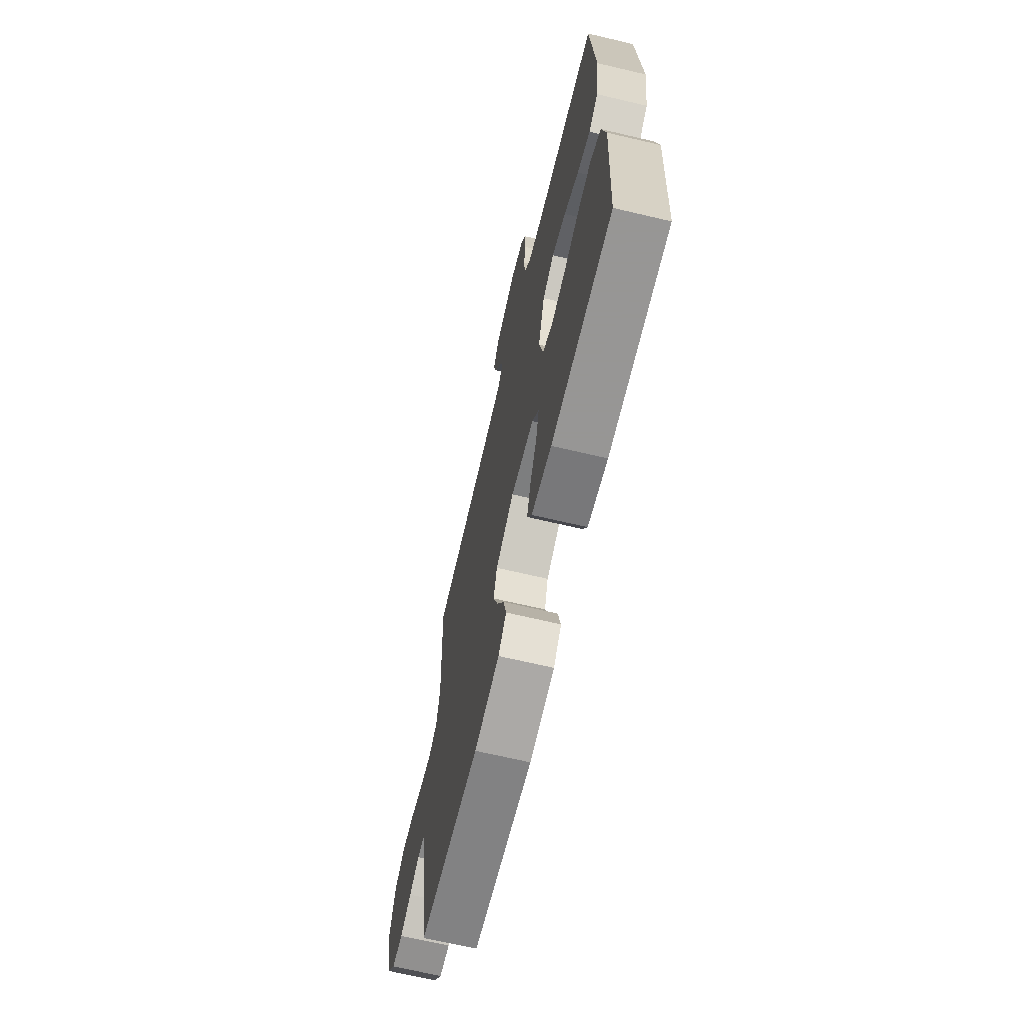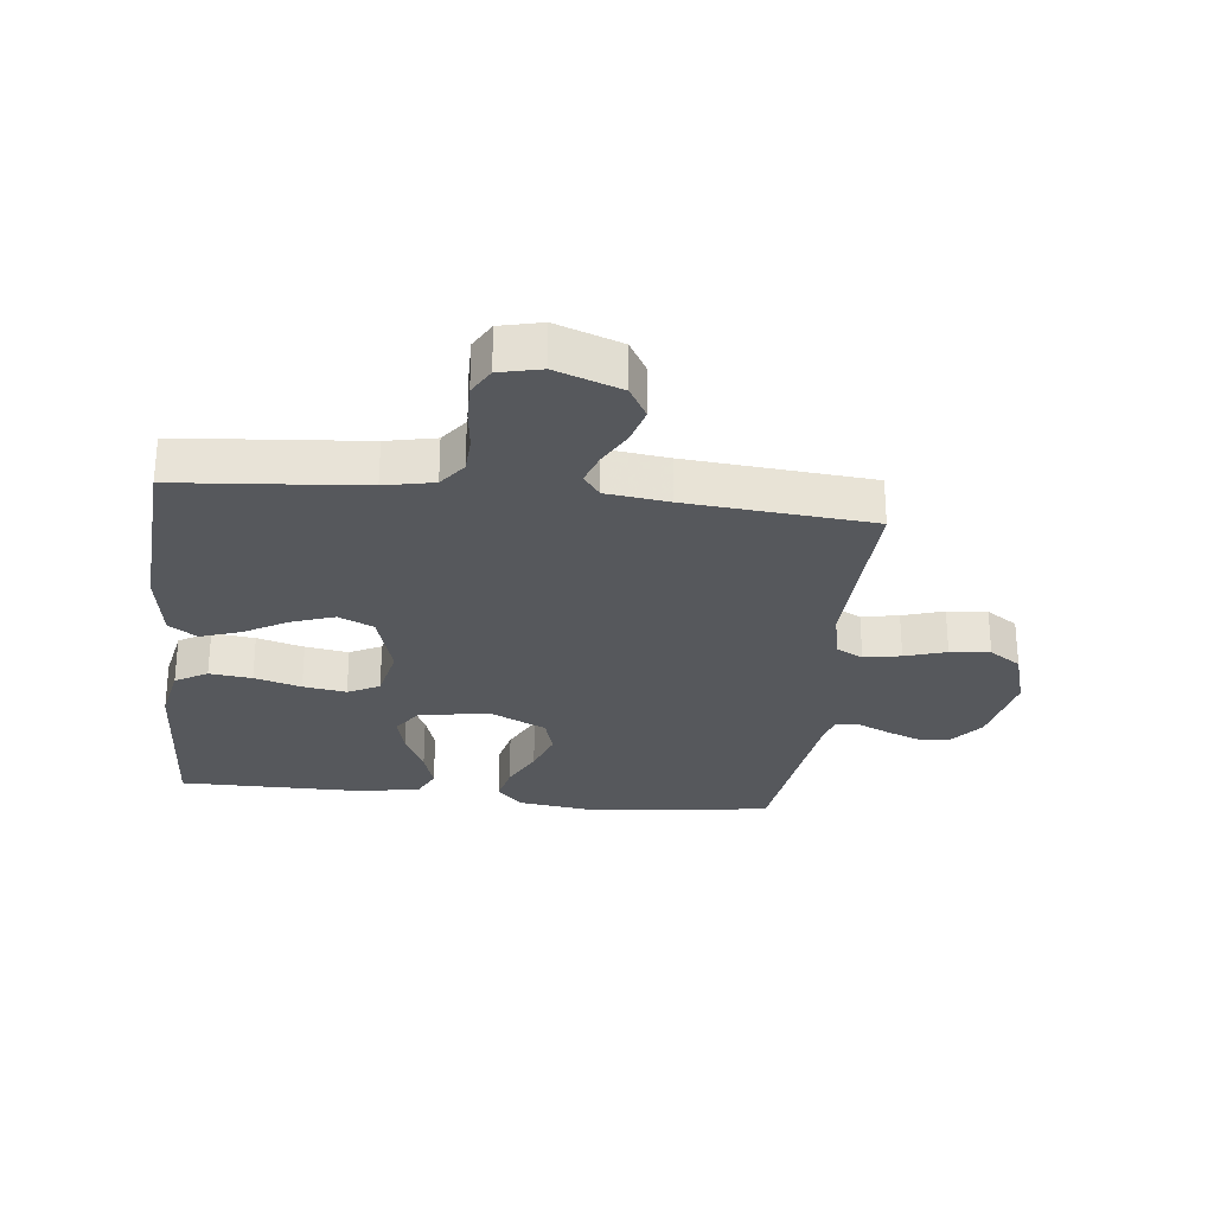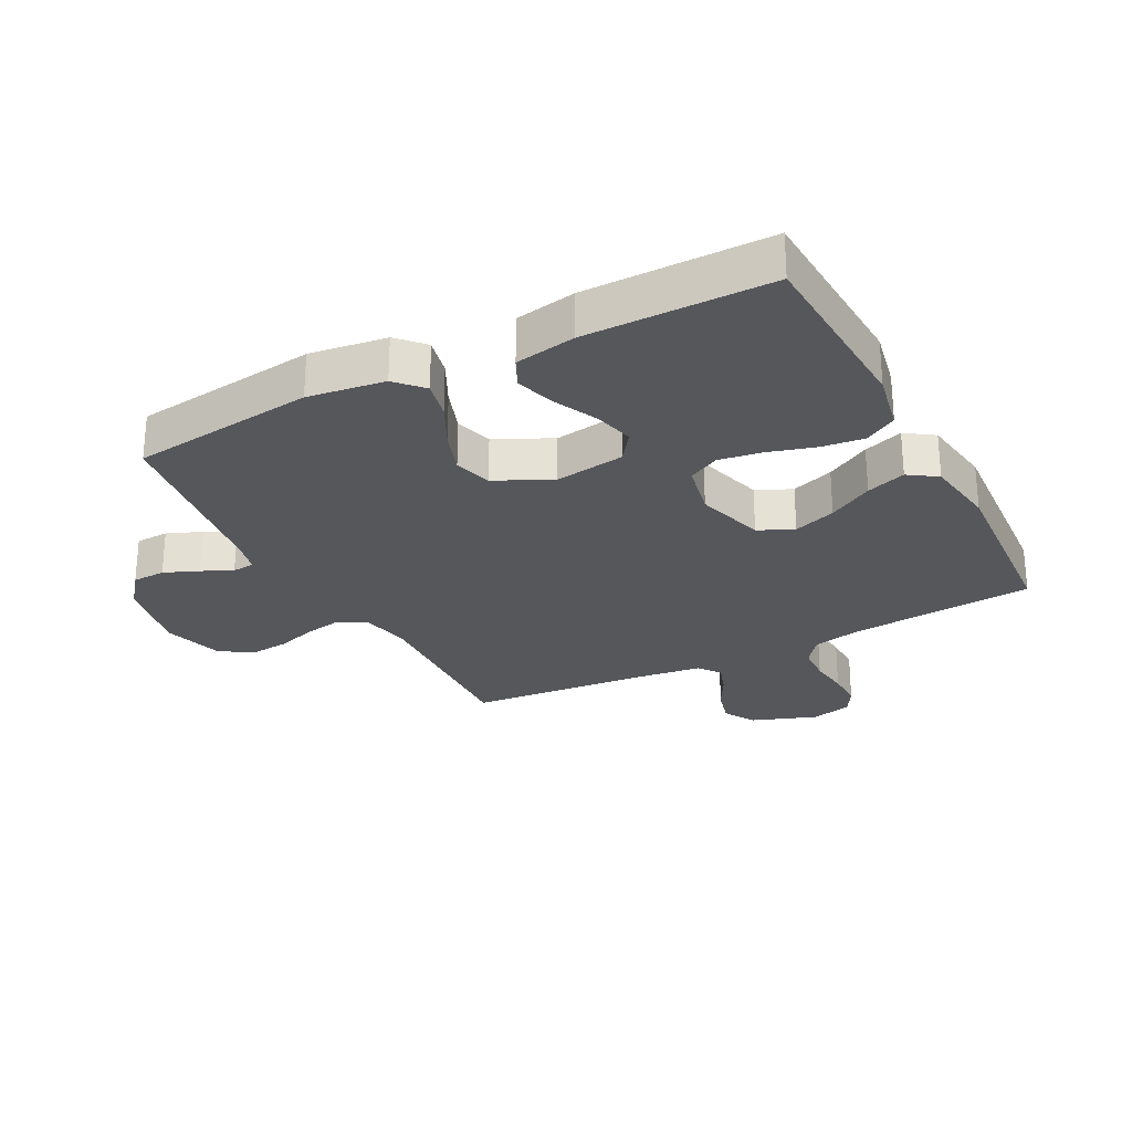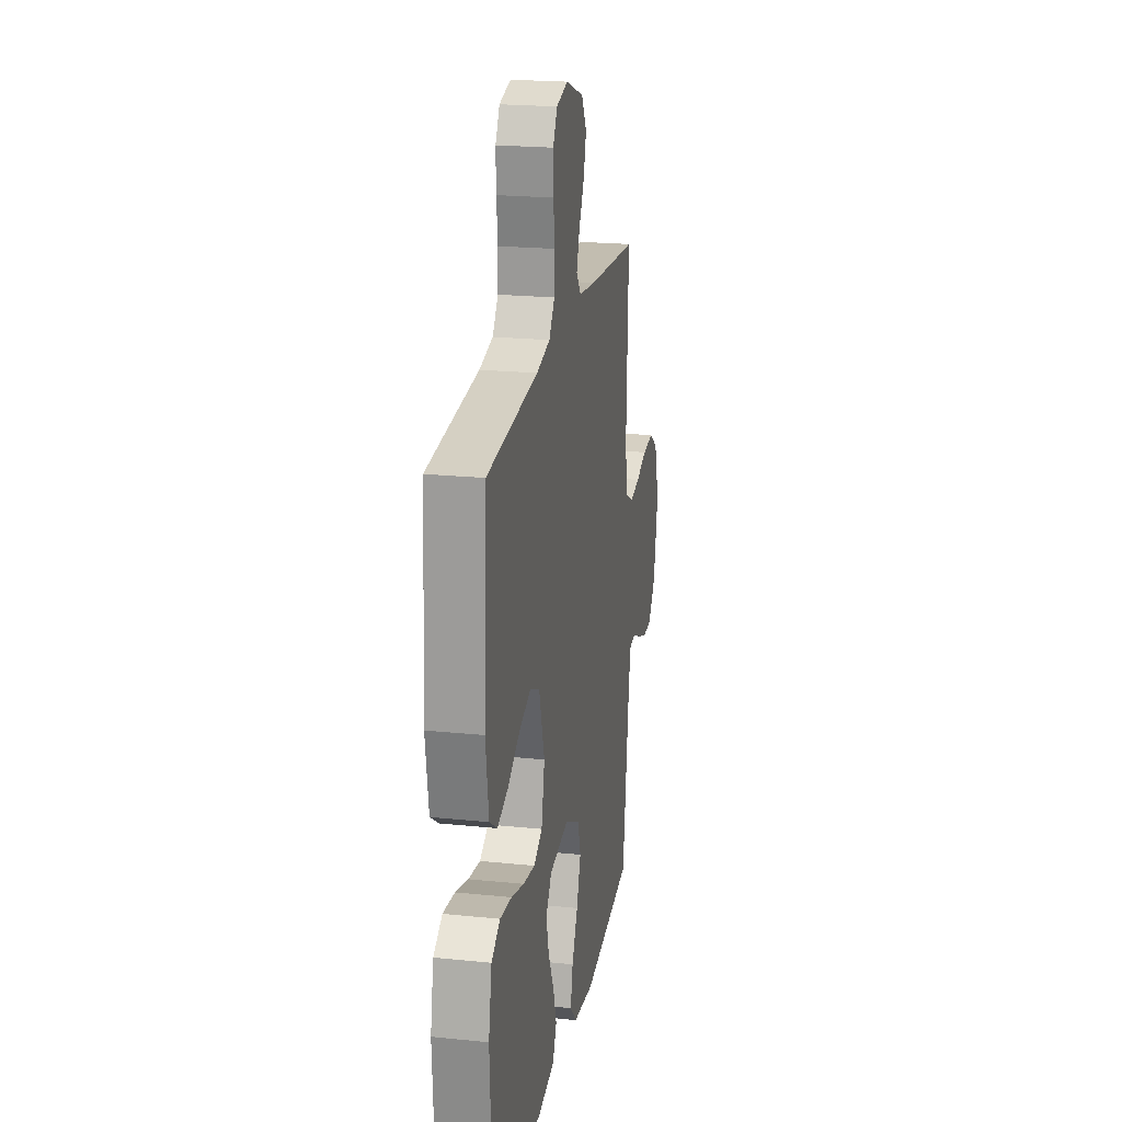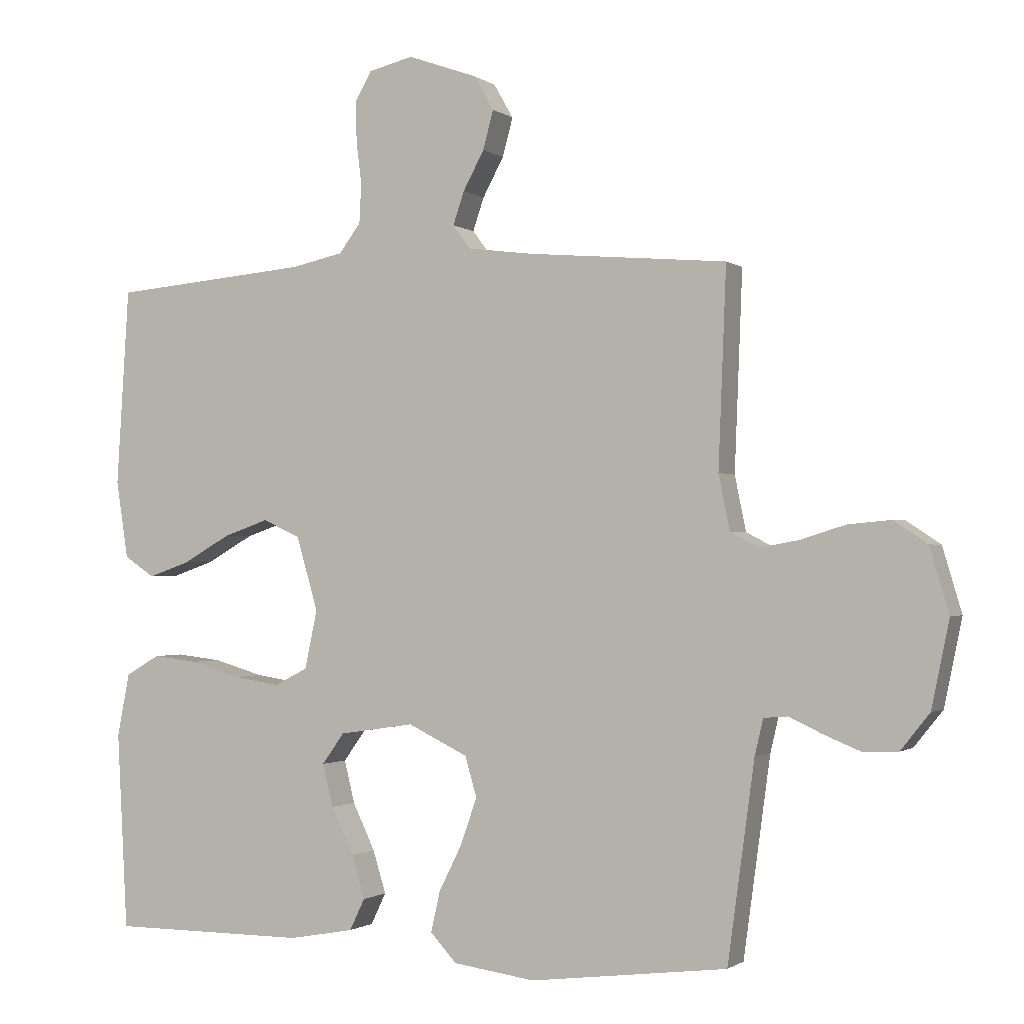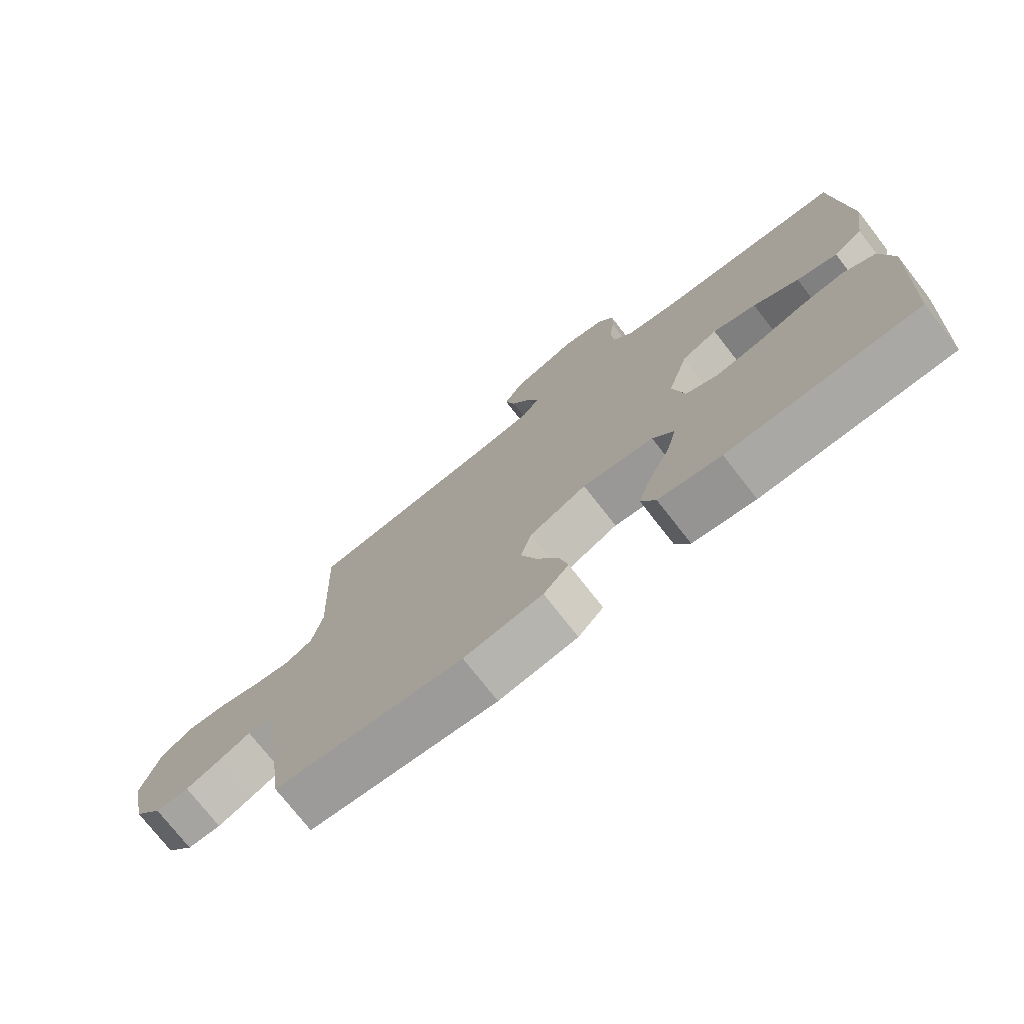
<metadata>
{"format":"obj","ext":"obj","renderer":"f3d","projection":"perspective","resolution":1024,"background":"white","views":[{"elev":-67.8,"azim":-103.3,"up":"+Z"},{"elev":-27.9,"azim":-6.4,"up":"+Y"},{"elev":-26.7,"azim":-152.5,"up":"+Y"},{"elev":21.5,"azim":-79.7,"up":"+Z"},{"elev":-1.1,"azim":24.3,"up":"+Z"},{"elev":-75.1,"azim":-142.0,"up":"+Z"}]}
</metadata>
<code>
v 0.5 0.07 0.5
v 0.488 0.07 0.2
v 0.505 0.07 0.117
v 0.549 0.07 0.094
v 0.609 0.07 0.105
v 0.676 0.07 0.126
v 0.741 0.07 0.132
v 0.792 0.07 0.098
v 0.821 0.07 0
v 0.794 0.07 -0.131
v 0.75 0.07 -0.186
v 0.696 0.07 -0.188
v 0.64 0.07 -0.165
v 0.59 0.07 -0.142
v 0.554 0.07 -0.145
v 0.541 0.07 -0.2
v 0.5 0.07 -0.5
v 0.2 0.07 -0.537
v 0.075 0.07 -0.52
v 0.035 0.07 -0.477
v 0.049 0.07 -0.415
v 0.084 0.07 -0.345
v 0.109 0.07 -0.274
v 0.091 0.07 -0.213
v 0 0.07 -0.169
v -0.114 0.07 -0.186
v -0.148 0.07 -0.233
v -0.132 0.07 -0.298
v -0.098 0.07 -0.369
v -0.078 0.07 -0.434
v -0.101 0.07 -0.482
v -0.2 0.07 -0.5
v -0.5 0.07 -0.5
v -0.516 0.07 -0.2
v -0.497 0.07 -0.104
v -0.445 0.07 -0.074
v -0.376 0.07 -0.082
v -0.3 0.07 -0.104
v -0.23 0.07 -0.115
v -0.179 0.07 -0.089
v -0.16 0.07 0
v -0.193 0.07 0.112
v -0.25 0.07 0.138
v -0.319 0.07 0.114
v -0.391 0.07 0.073
v -0.455 0.07 0.051
v -0.501 0.07 0.082
v -0.519 0.07 0.2
v -0.5 0.07 0.5
v -0.2 0.07 0.526
v -0.12 0.07 0.543
v -0.087 0.07 0.587
v -0.084 0.07 0.647
v -0.092 0.07 0.712
v -0.093 0.07 0.773
v -0.068 0.07 0.817
v 0 0.07 0.833
v 0.106 0.07 0.795
v 0.136 0.07 0.743
v 0.12 0.07 0.684
v 0.088 0.07 0.625
v 0.071 0.07 0.575
v 0.098 0.07 0.539
v 0.2 0.07 0.526
v 0.5 0 0.5
v 0.488 0 0.2
v 0.505 0 0.117
v 0.549 0 0.094
v 0.609 0 0.105
v 0.676 0 0.126
v 0.741 0 0.132
v 0.792 0 0.098
v 0.821 0 0
v 0.794 0 -0.131
v 0.75 0 -0.186
v 0.696 0 -0.188
v 0.64 0 -0.165
v 0.59 0 -0.142
v 0.554 0 -0.145
v 0.541 0 -0.2
v 0.5 0 -0.5
v 0.2 0 -0.537
v 0.075 0 -0.52
v 0.035 0 -0.477
v 0.049 0 -0.415
v 0.084 0 -0.345
v 0.109 0 -0.274
v 0.091 0 -0.213
v 0 0 -0.169
v -0.114 0 -0.186
v -0.148 0 -0.233
v -0.132 0 -0.298
v -0.098 0 -0.369
v -0.078 0 -0.434
v -0.101 0 -0.482
v -0.2 0 -0.5
v -0.5 0 -0.5
v -0.516 0 -0.2
v -0.497 0 -0.104
v -0.445 0 -0.074
v -0.376 0 -0.082
v -0.3 0 -0.104
v -0.23 0 -0.115
v -0.179 0 -0.089
v -0.16 0 0
v -0.193 0 0.112
v -0.25 0 0.138
v -0.319 0 0.114
v -0.391 0 0.073
v -0.455 0 0.051
v -0.501 0 0.082
v -0.519 0 0.2
v -0.5 0 0.5
v -0.2 0 0.526
v -0.12 0 0.543
v -0.087 0 0.587
v -0.084 0 0.647
v -0.092 0 0.712
v -0.093 0 0.773
v -0.068 0 0.817
v 0 0 0.833
v 0.106 0 0.795
v 0.136 0 0.743
v 0.12 0 0.684
v 0.088 0 0.625
v 0.071 0 0.575
v 0.098 0 0.539
v 0.2 0 0.526
f 59 60 61
f 58 59 61
f 57 58 61
f 56 57 61
f 55 56 61
f 54 55 61
f 53 54 61
f 52 53 61 62
f 51 52 62 63
f 48 49 50
f 47 48 50
f 46 47 50
f 45 46 50
f 44 45 50
f 51 63 64
f 50 51 64
f 44 50 64
f 43 44 64
f 36 37 38
f 35 36 38
f 34 35 38
f 33 34 38
f 32 33 38
f 31 32 38
f 30 31 38
f 29 30 38
f 28 29 38
f 27 28 38 39
f 26 27 39 40
f 20 21 22
f 19 20 22
f 18 19 22
f 17 18 22
f 16 17 22
f 15 16 22 23
f 12 13 14
f 11 12 14
f 10 11 14
f 9 10 14
f 8 9 14
f 7 8 14
f 6 7 14
f 5 6 14
f 4 5 14 15
f 15 23 24
f 4 15 24
f 3 4 24
f 64 1 2
f 43 64 2
f 42 43 2
f 25 26 40 41
f 25 41 42
f 24 25 42
f 3 24 42
f 2 3 42
f 125 124 123
f 125 123 122
f 125 122 121
f 125 121 120
f 125 120 119
f 125 119 118
f 125 118 117
f 126 125 117 116
f 127 126 116 115
f 114 113 112
f 114 112 111
f 114 111 110
f 114 110 109
f 114 109 108
f 128 127 115
f 128 115 114
f 128 114 108
f 128 108 107
f 102 101 100
f 102 100 99
f 102 99 98
f 102 98 97
f 102 97 96
f 102 96 95
f 102 95 94
f 102 94 93
f 102 93 92
f 103 102 92 91
f 104 103 91 90
f 86 85 84
f 86 84 83
f 86 83 82
f 86 82 81
f 86 81 80
f 87 86 80 79
f 78 77 76
f 78 76 75
f 78 75 74
f 78 74 73
f 78 73 72
f 78 72 71
f 78 71 70
f 78 70 69
f 79 78 69 68
f 88 87 79
f 88 79 68
f 88 68 67
f 66 65 128
f 66 128 107
f 66 107 106
f 105 104 90 89
f 106 105 89
f 106 89 88
f 106 88 67
f 106 67 66
f 1 65 66 2
f 2 66 67 3
f 3 67 68 4
f 4 68 69 5
f 5 69 70 6
f 6 70 71 7
f 7 71 72 8
f 8 72 73 9
f 9 73 74 10
f 10 74 75 11
f 11 75 76 12
f 12 76 77 13
f 13 77 78 14
f 14 78 79 15
f 15 79 80 16
f 16 80 81 17
f 17 81 82 18
f 18 82 83 19
f 19 83 84 20
f 20 84 85 21
f 21 85 86 22
f 22 86 87 23
f 23 87 88 24
f 24 88 89 25
f 25 89 90 26
f 26 90 91 27
f 27 91 92 28
f 28 92 93 29
f 29 93 94 30
f 30 94 95 31
f 31 95 96 32
f 32 96 97 33
f 33 97 98 34
f 34 98 99 35
f 35 99 100 36
f 36 100 101 37
f 37 101 102 38
f 38 102 103 39
f 39 103 104 40
f 40 104 105 41
f 41 105 106 42
f 42 106 107 43
f 43 107 108 44
f 44 108 109 45
f 45 109 110 46
f 46 110 111 47
f 47 111 112 48
f 48 112 113 49
f 49 113 114 50
f 50 114 115 51
f 51 115 116 52
f 52 116 117 53
f 53 117 118 54
f 54 118 119 55
f 55 119 120 56
f 56 120 121 57
f 57 121 122 58
f 58 122 123 59
f 59 123 124 60
f 60 124 125 61
f 61 125 126 62
f 62 126 127 63
f 63 127 128 64
f 64 128 65 1

</code>
